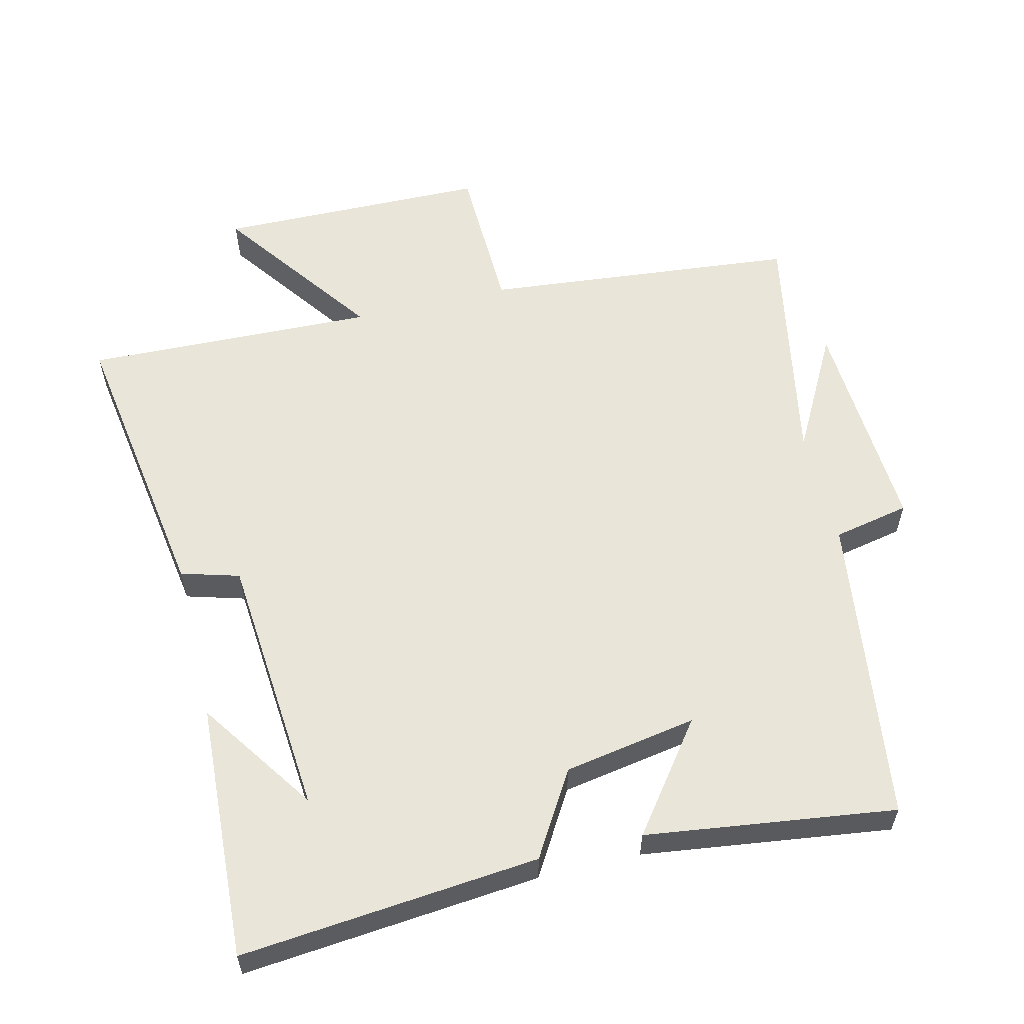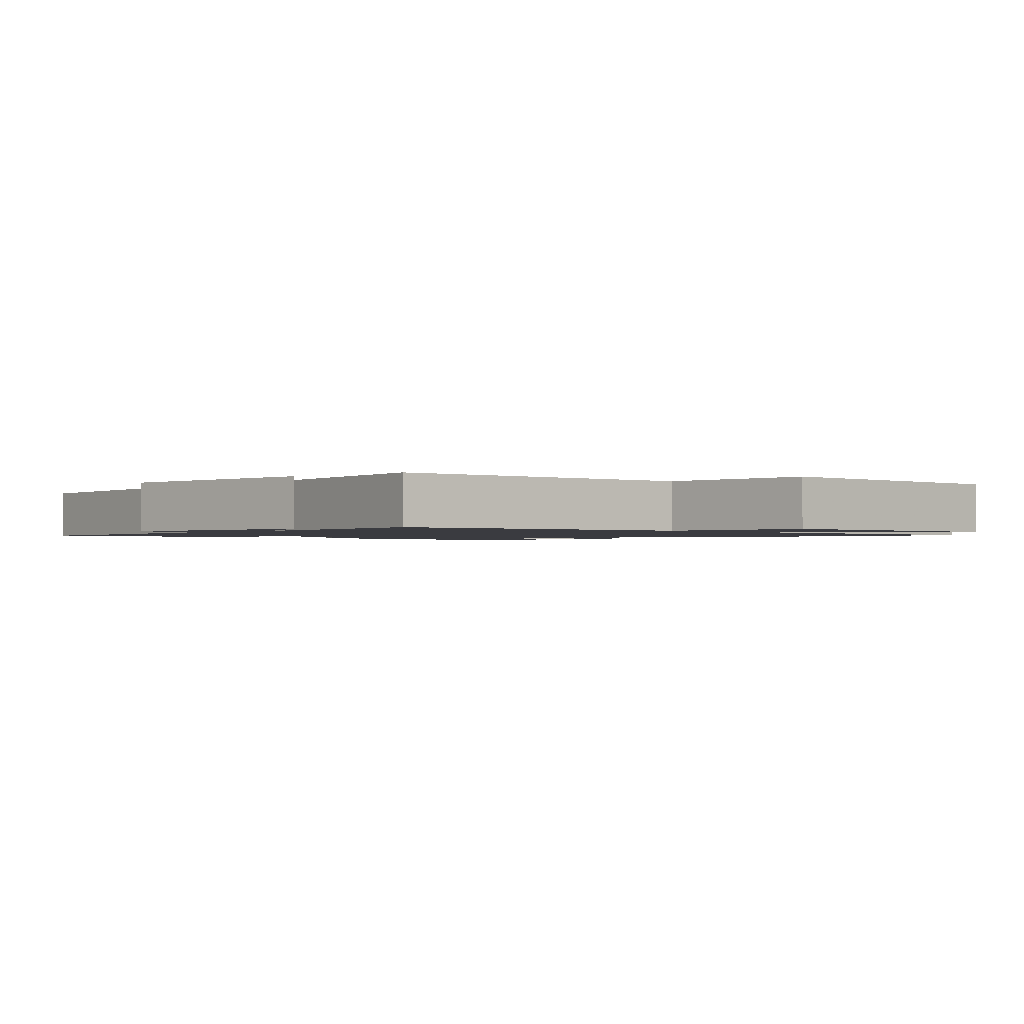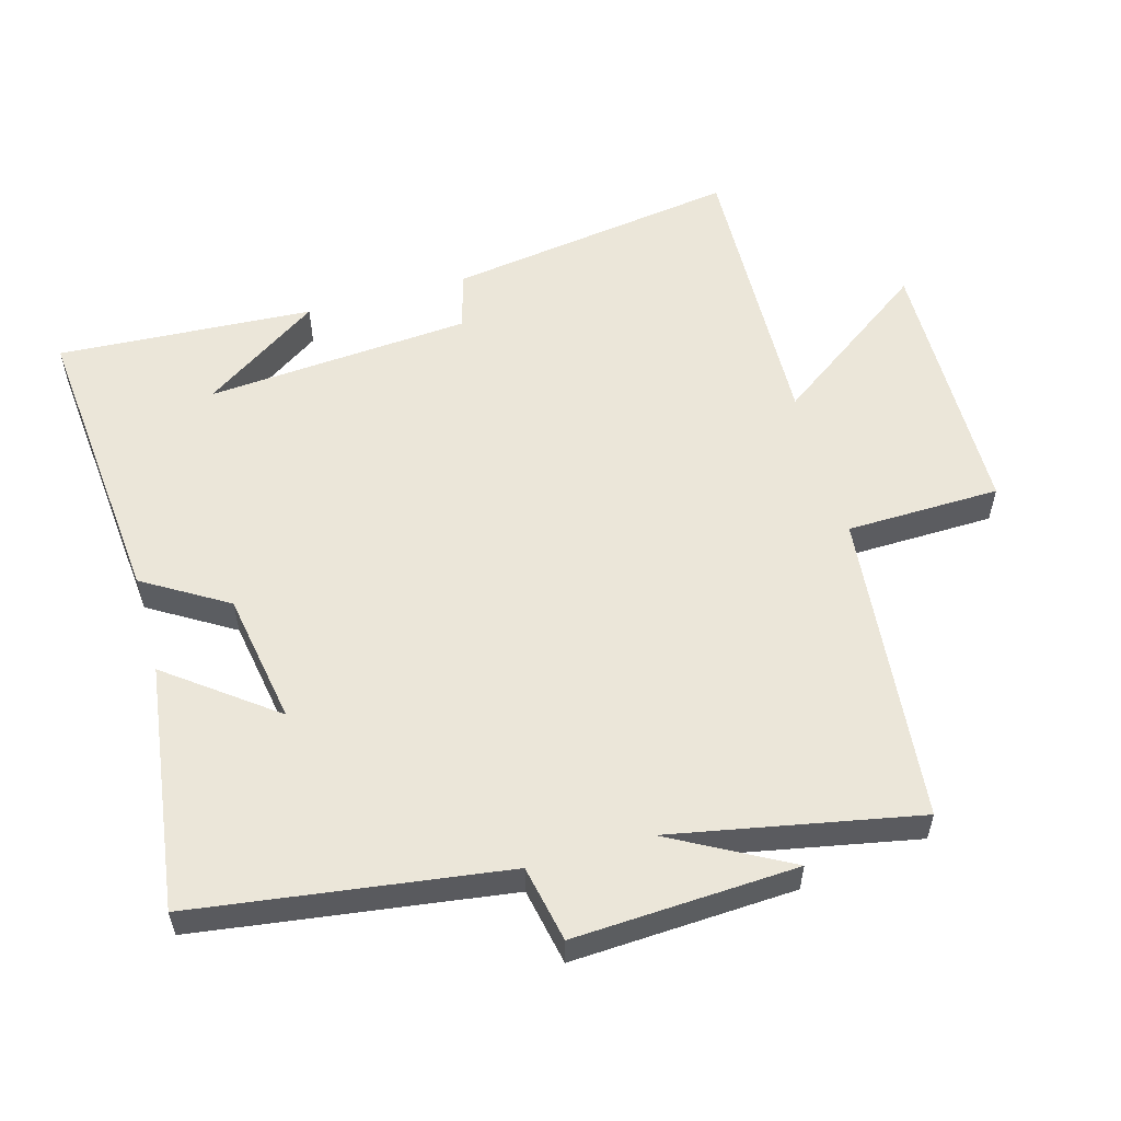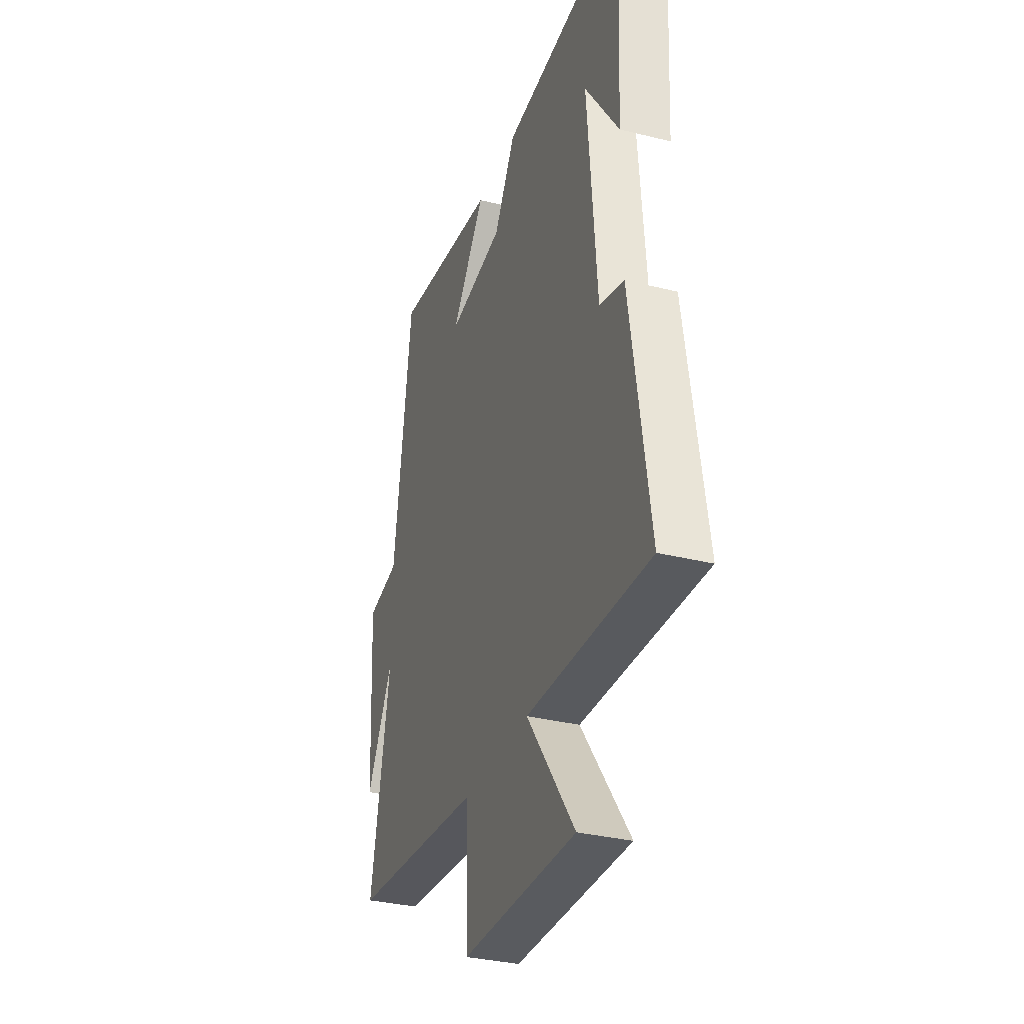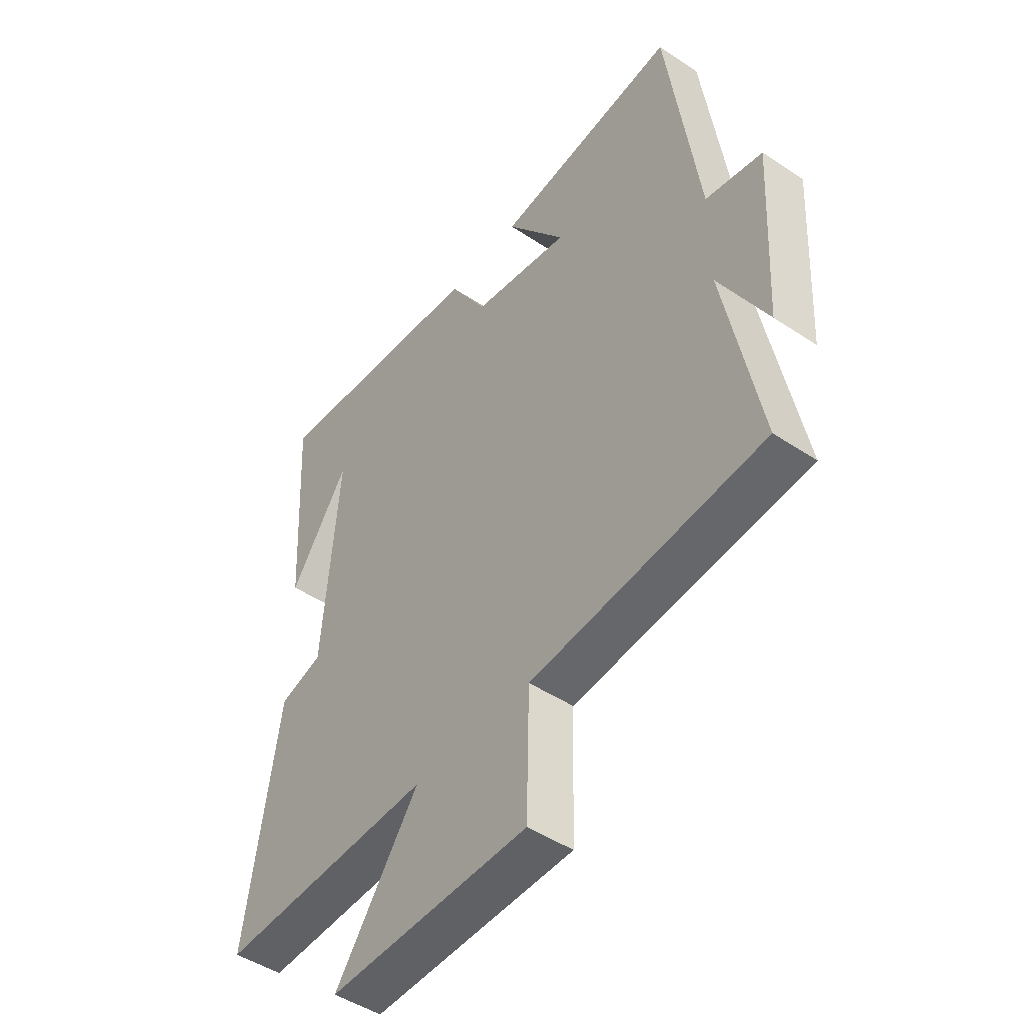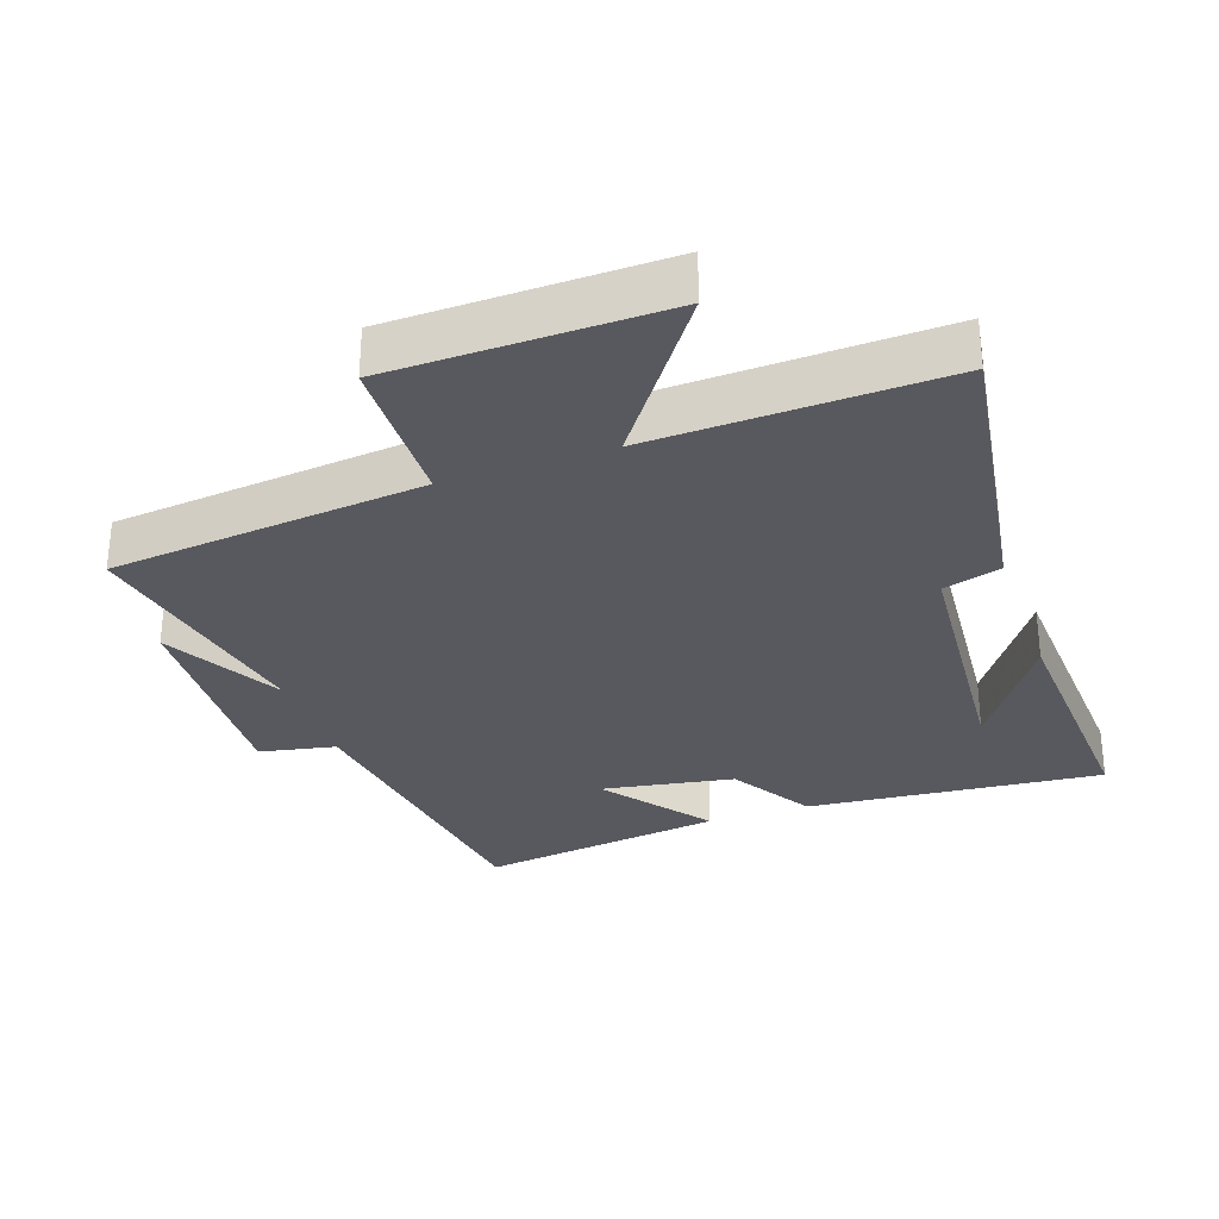
<metadata>
{"format":"obj","ext":"obj","renderer":"f3d","projection":"perspective","resolution":1024,"background":"white","views":[{"elev":57.9,"azim":-13.7,"up":"+Y"},{"elev":-1.4,"azim":135.8,"up":"+Y"},{"elev":56.1,"azim":74.4,"up":"+Y"},{"elev":-32.9,"azim":-109.0,"up":"+Z"},{"elev":-47.3,"azim":53.0,"up":"+Z"},{"elev":-30.3,"azim":-160.7,"up":"+Y"}]}
</metadata>
<code>
v -0.521 0.07 0.541
v -0.082 0.07 0.5
v -0.007 0.07 0.376
v 0.189 0.07 0.342
v 0.07 0.07 0.5
v 0.437 0.07 0.549
v 0.5 0.07 0.089
v 0.613 0.07 0.066
v 0.595 0.07 -0.264
v 0.5 0.07 -0.089
v 0.57 0.07 -0.454
v 0.105 0.07 -0.5
v 0.099 0.07 -0.728
v -0.303 0.07 -0.734
v -0.135 0.07 -0.5
v -0.566 0.07 -0.514
v -0.5 0.07 -0.083
v -0.414 0.07 -0.058
v -0.382 0.07 0.334
v -0.5 0.07 0.161
v -0.521 0 0.541
v -0.082 0 0.5
v -0.007 0 0.376
v 0.189 0 0.342
v 0.07 0 0.5
v 0.437 0 0.549
v 0.5 0 0.089
v 0.613 0 0.066
v 0.595 0 -0.264
v 0.5 0 -0.089
v 0.57 0 -0.454
v 0.105 0 -0.5
v 0.099 0 -0.728
v -0.303 0 -0.734
v -0.135 0 -0.5
v -0.566 0 -0.514
v -0.5 0 -0.083
v -0.414 0 -0.058
v -0.382 0 0.334
v -0.5 0 0.161
f 19 20 1
f 15 16 17 18
f 15 18 19
f 12 13 14 15
f 12 15 19
f 11 12 19
f 10 11 19
f 7 8 9 10
f 4 5 6 7
f 7 10 19
f 4 7 19
f 3 4 19
f 1 2 3 19
f 21 40 39
f 38 37 36 35
f 39 38 35
f 35 34 33 32
f 39 35 32
f 39 32 31
f 39 31 30
f 30 29 28 27
f 27 26 25 24
f 39 30 27
f 39 27 24
f 39 24 23
f 39 23 22 21
f 1 21 22 2
f 2 22 23 3
f 3 23 24 4
f 4 24 25 5
f 5 25 26 6
f 6 26 27 7
f 7 27 28 8
f 8 28 29 9
f 9 29 30 10
f 10 30 31 11
f 11 31 32 12
f 12 32 33 13
f 13 33 34 14
f 14 34 35 15
f 15 35 36 16
f 16 36 37 17
f 17 37 38 18
f 18 38 39 19
f 19 39 40 20
f 20 40 21 1

</code>
